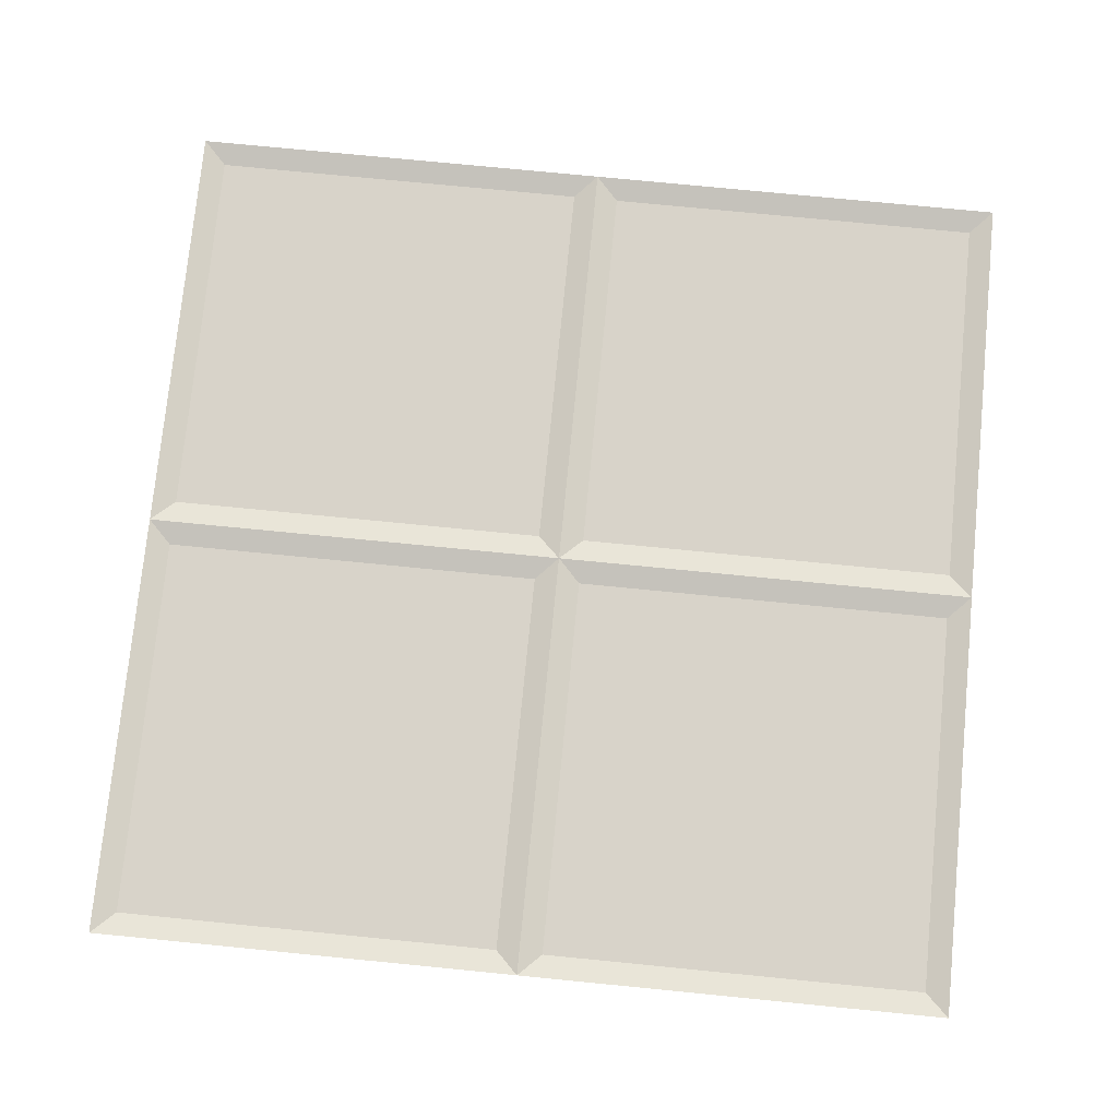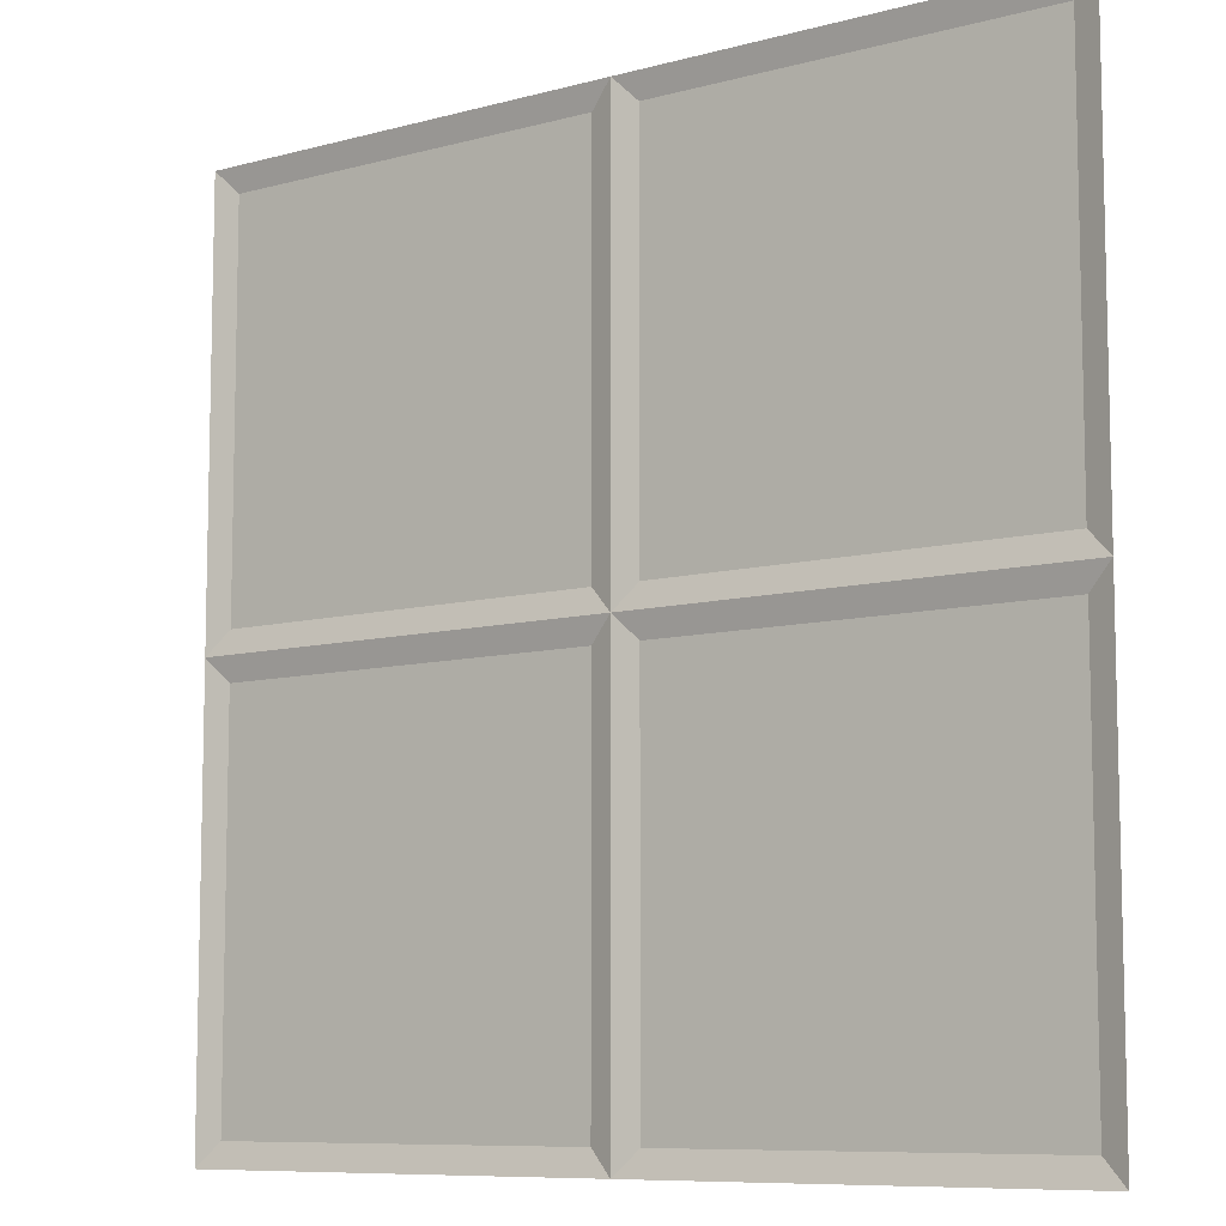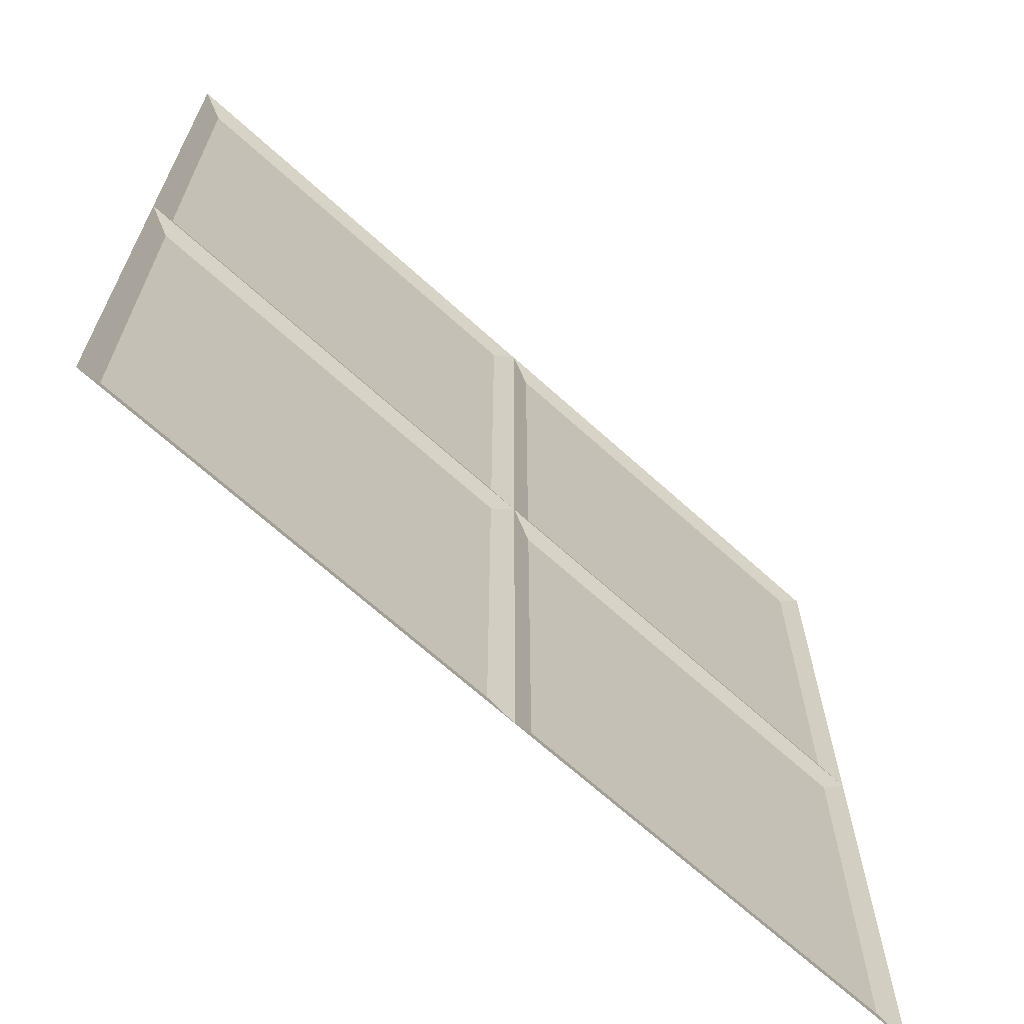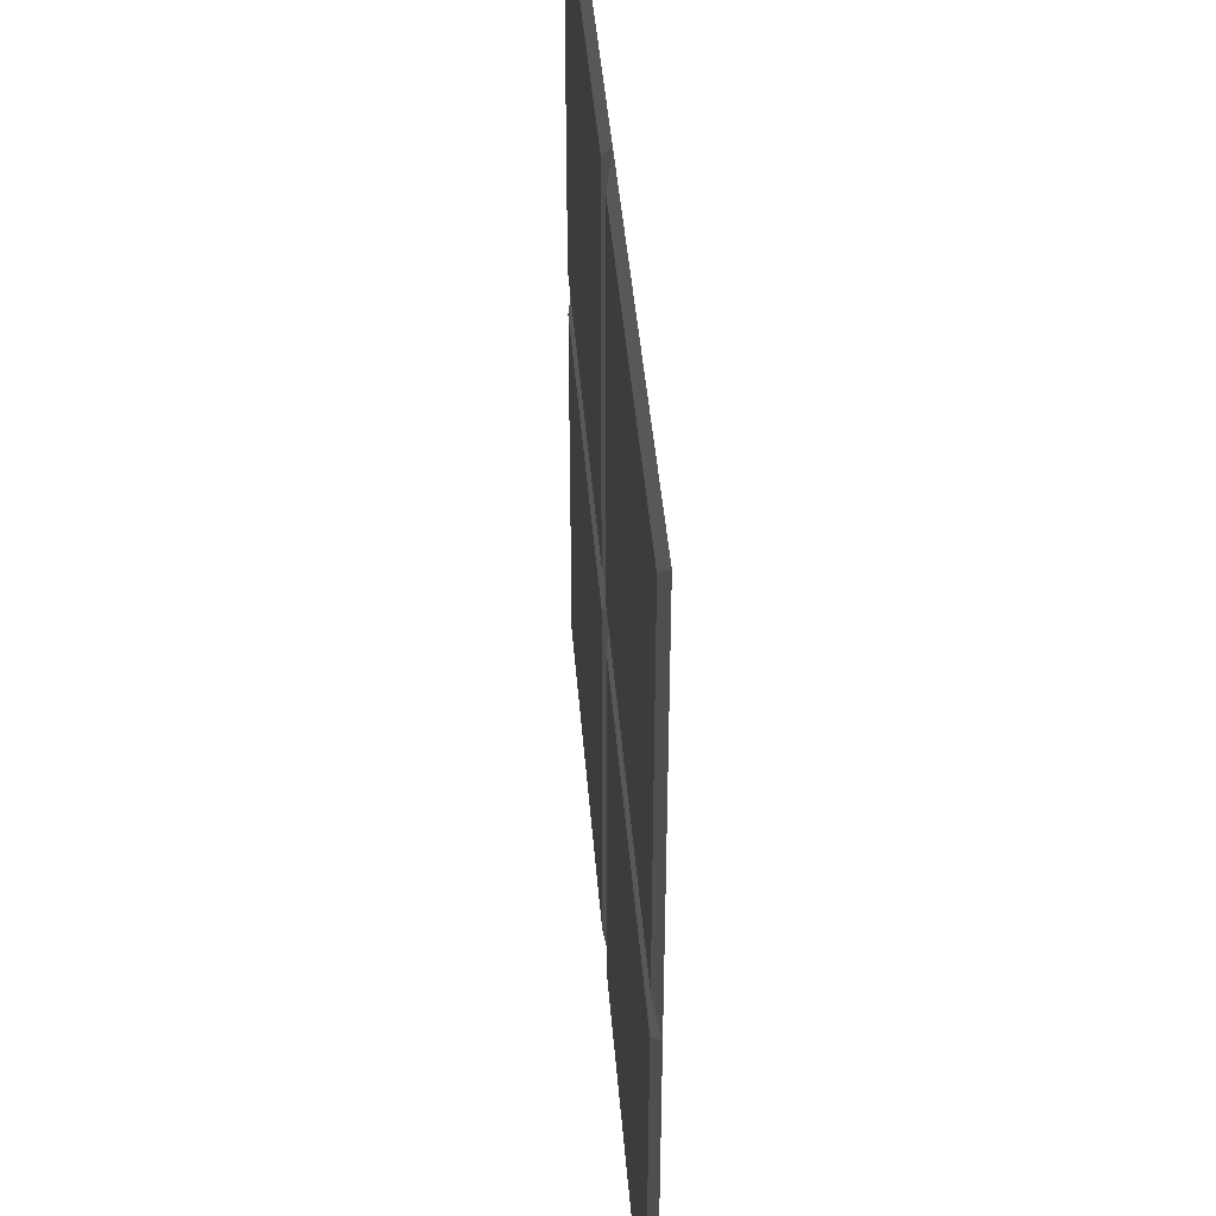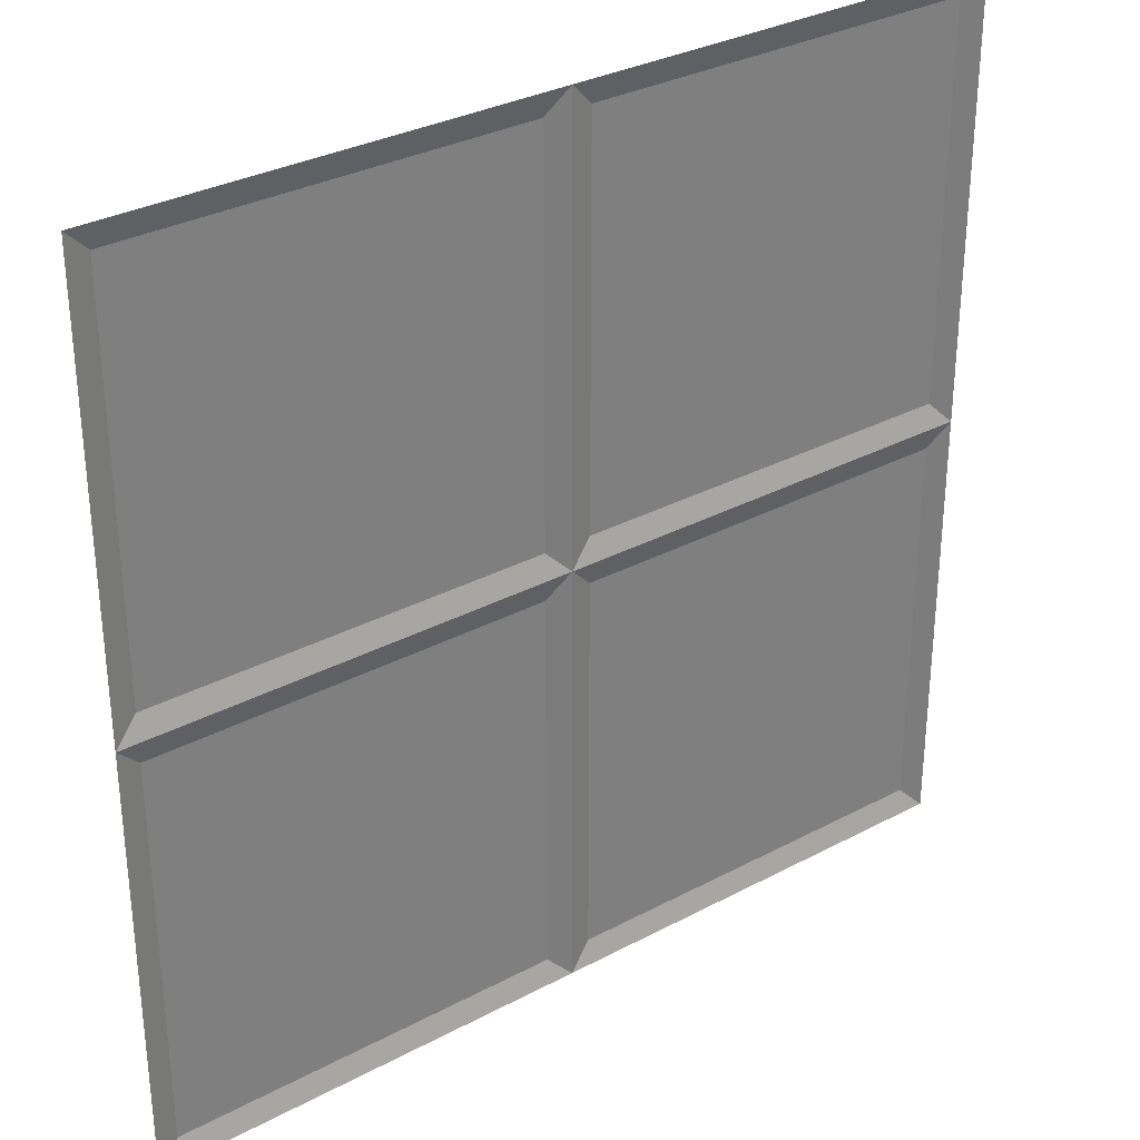
<metadata>
{"format":"obj","ext":"obj","renderer":"f3d","projection":"perspective","resolution":1024,"background":"white","views":[{"elev":75.9,"azim":5.6,"up":"+Y"},{"elev":-8.7,"azim":-143.7,"up":"+Z"},{"elev":-67.5,"azim":137.7,"up":"+Z"},{"elev":43.0,"azim":85.5,"up":"+Z"},{"elev":31.8,"azim":143.1,"up":"+Z"}]}
</metadata>
<code>
g default
v -75 0 75
v 75 0 75
v -75 0 -75
v 75 0 -75
v 0 0 0
v 0 0 75
v 75 0 0
v 0 0 -75
v -75 0 0
v -70.95 -1.118 70.95
v -70.95 -1.118 4.045
v -4.045 -1.118 70.95
v -4.045 -1.118 4.045
v 4.045 -1.118 70.95
v 70.95 -1.118 70.95
v 70.95 -1.118 4.045
v 4.045 -1.118 4.045
v 70.95 -1.118 -4.045
v 70.95 -1.118 -70.95
v 4.045 -1.118 -70.95
v 4.045 -1.118 -4.045
v -70.95 -1.118 -70.95
v -4.045 -1.118 -70.95
v -70.95 -1.118 -4.045
v -4.045 -1.118 -4.045
g floorsegment1
f 11 10 12 13
f 14 15 16 17
f 18 19 20 21
f 23 22 24 25
f 9 1 10 11
f 1 6 12 10
f 6 5 13 12
f 5 9 11 13
f 6 2 15 14
f 2 7 16 15
f 7 5 17 16
f 5 6 14 17
f 7 4 19 18
f 4 8 20 19
f 8 5 21 20
f 5 7 18 21
f 8 3 22 23
f 3 9 24 22
f 9 5 25 24
f 5 8 23 25

</code>
